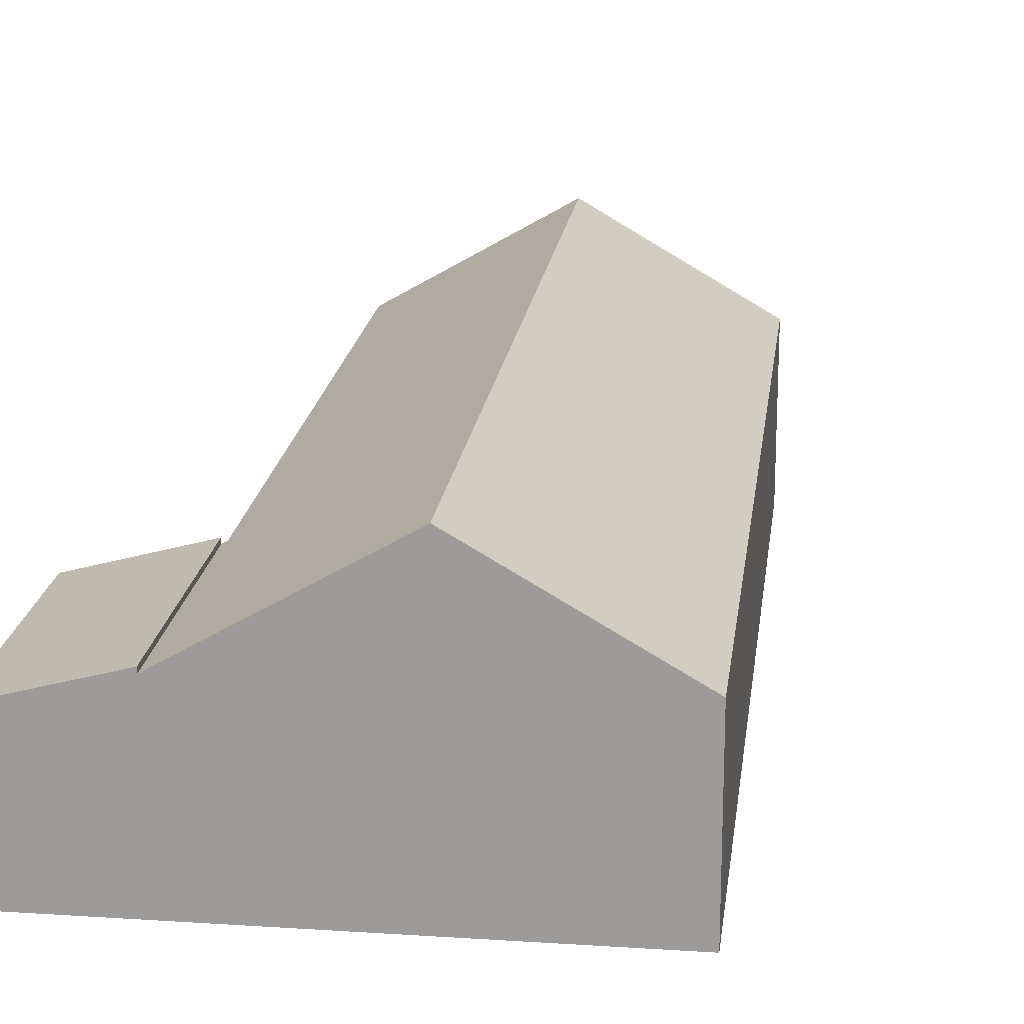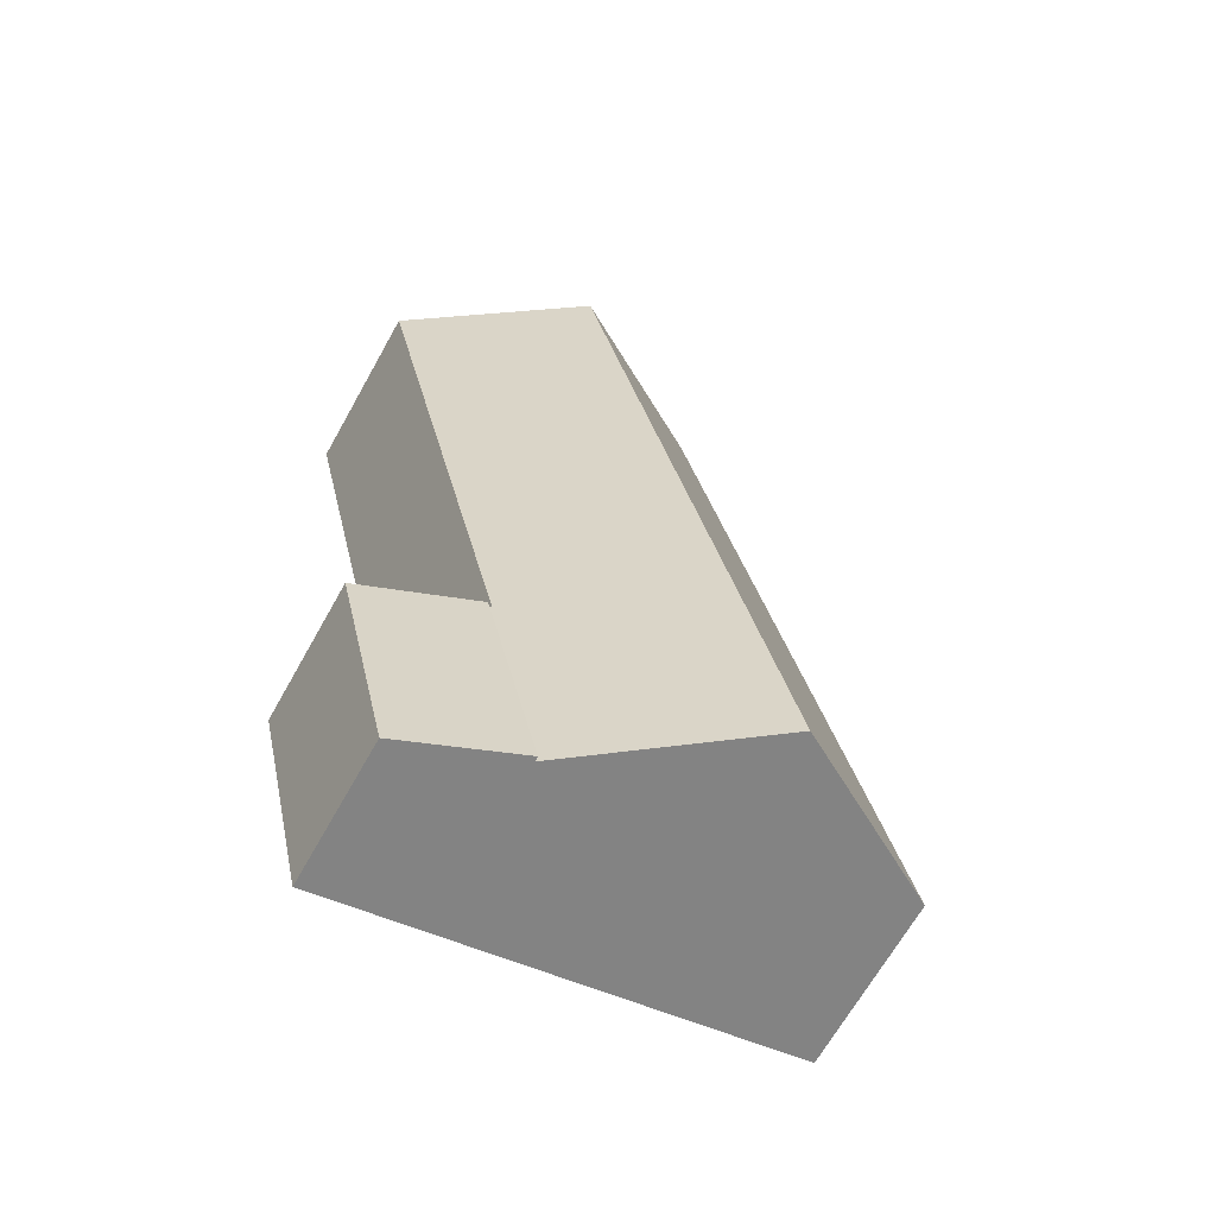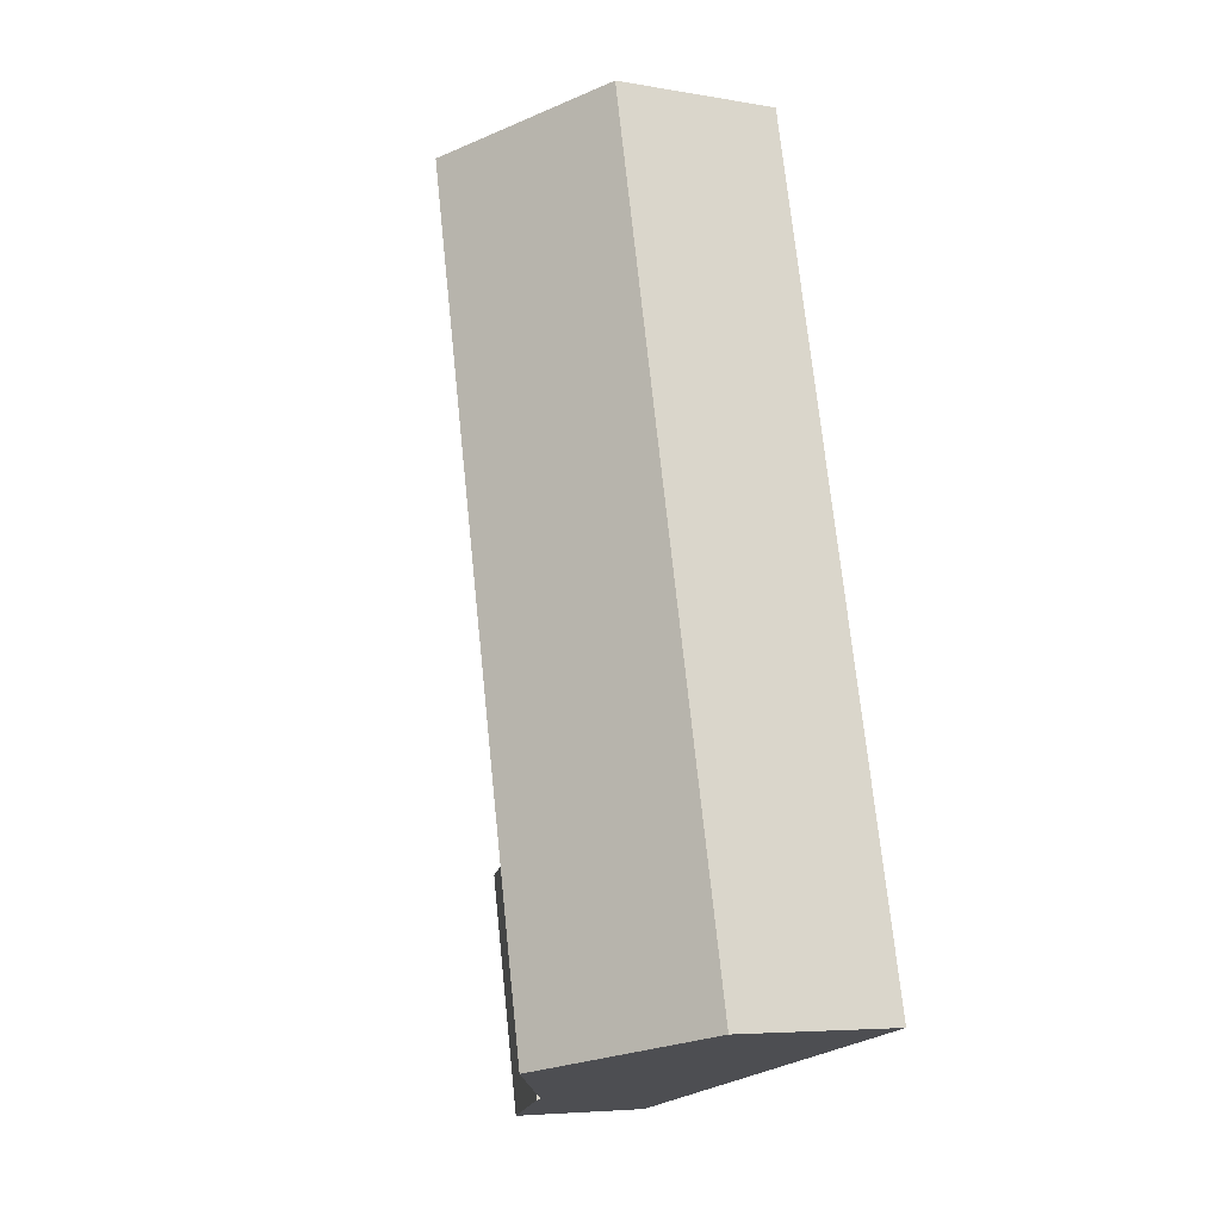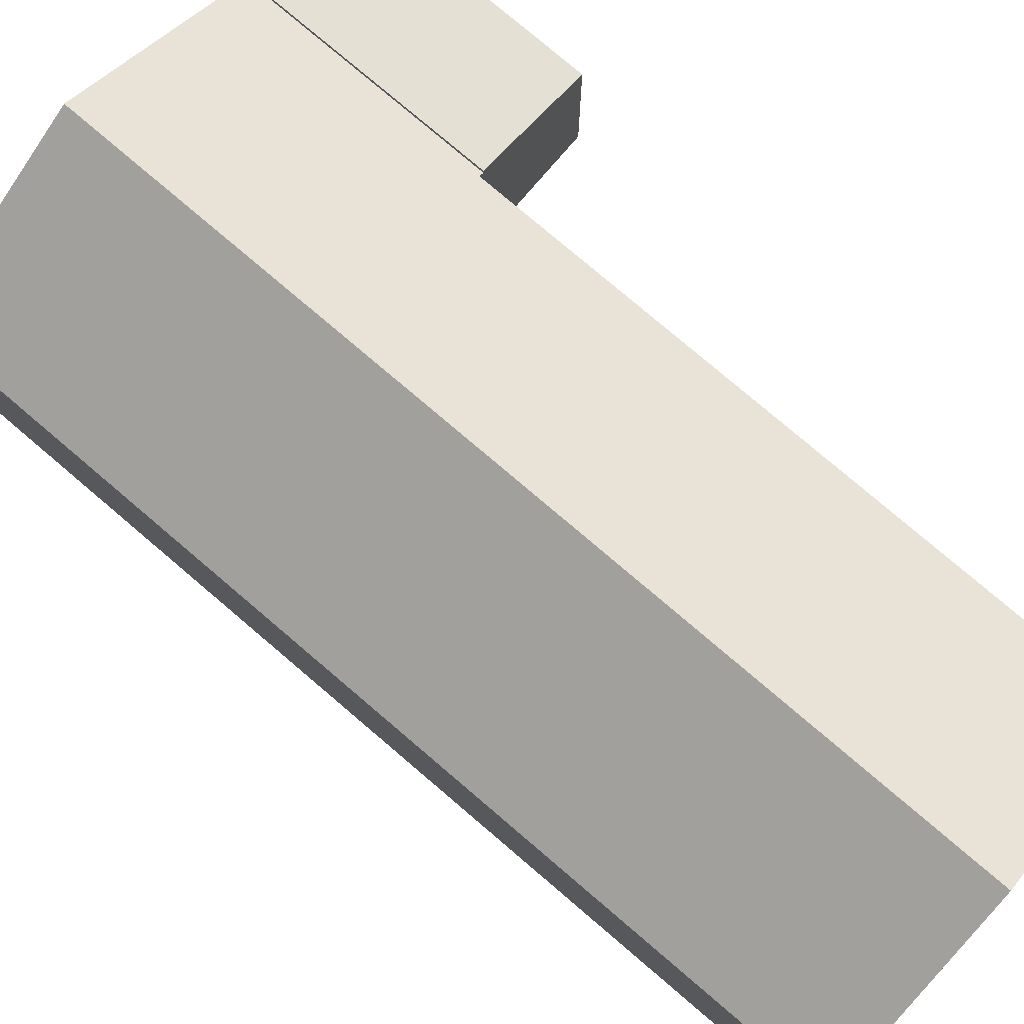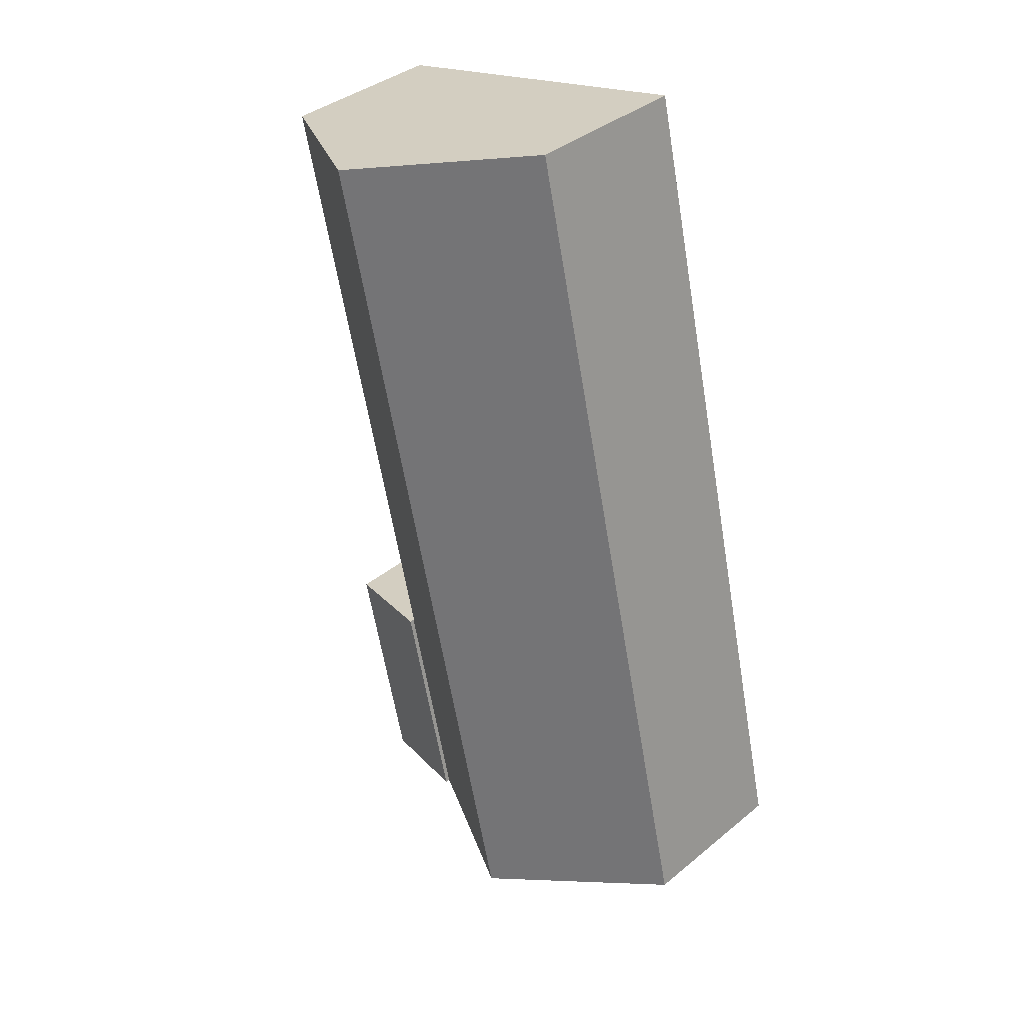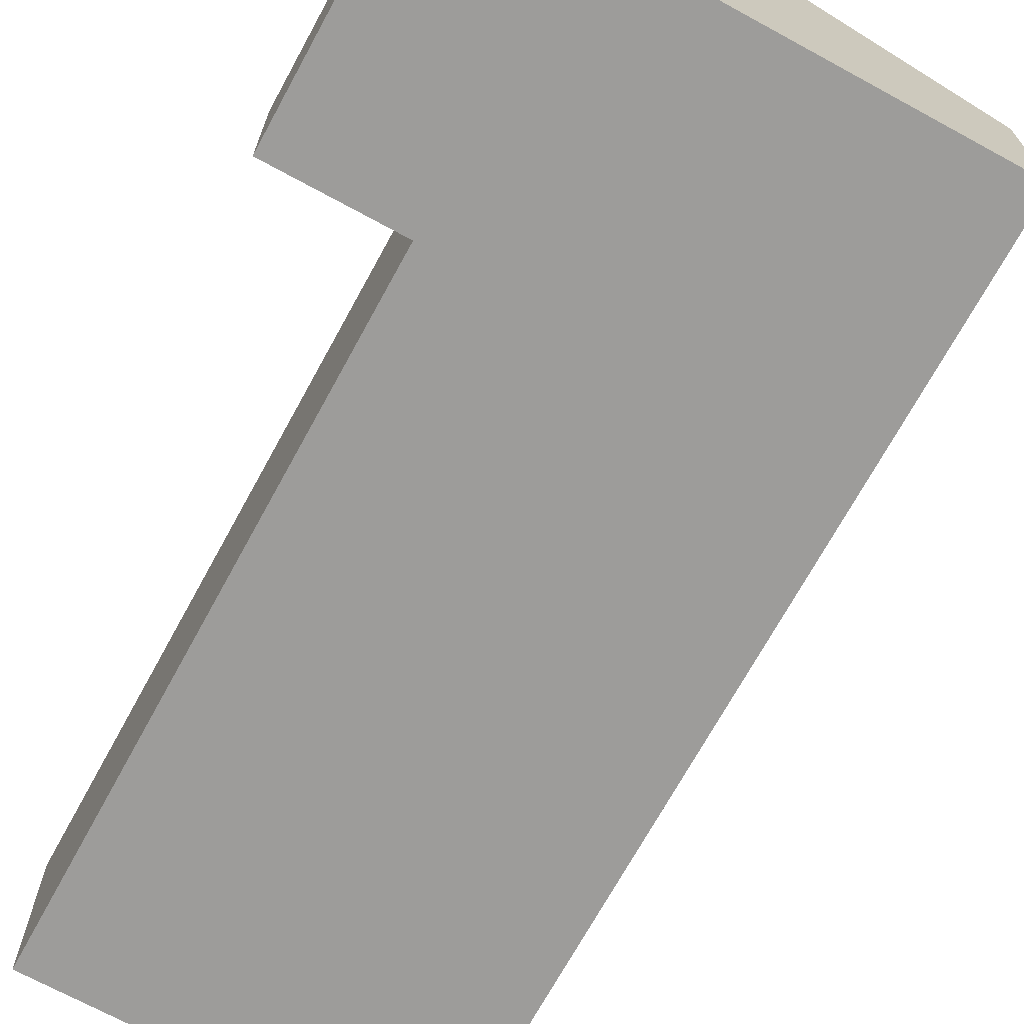
<metadata>
{"format":"obj","ext":"obj","renderer":"f3d","projection":"perspective","resolution":1024,"background":"white","views":[{"elev":19.0,"azim":-159.8,"up":"+Y"},{"elev":-67.2,"azim":150.7,"up":"+Z"},{"elev":-6.1,"azim":-117.2,"up":"+Z"},{"elev":77.7,"azim":-36.4,"up":"+Y"},{"elev":37.8,"azim":-136.1,"up":"+Z"},{"elev":-70.2,"azim":164.5,"up":"+Y"}]}
</metadata>
<code>
v  9.819 2.987 -2.291
v  8.574 3.649 3.181
v  10.97 2.987 2.624
v  7.427 3.649 -1.733
v  7.427 1.061e-16 -1.733
v  8.574 -1.948e-16 3.181
v  10.97 -1.607e-16 2.624
v  9.819 1.403e-16 -2.291
v  3.665 5.783 -0.855
v  8.574 3.546 3.181
v  7.427 3.546 -1.733
v  8.476 3.604 3.204
v  4.834 5.783 4.155
v  8.499 3.604 3.3
v  9.417 3.603 7.235
v  7.83 5.783 17
v  11.49 3.604 16.14
v  1.169 3.604 5.01
v  0 3.604 2.207e-16
v  4.165 3.604 17.85
v  4.492 3.798 17.78
v  11.49 -9.885e-16 16.14
v  9.417 -4.43e-16 7.235
v  8.499 -2.021e-16 3.3
v  8.476 -1.962e-16 3.204
v  4.165 -1.093e-15 17.85
v  4.492 -1.089e-15 17.78
v  7.83 -1.041e-15 17
v  3.665 5.235e-17 -0.855
v  0 0 0
v  1.169 -3.068e-16 5.01
g defaultobject
f 1 2 3
f 2 1 4
f 5 2 4
f 2 5 6
f 6 3 2
f 3 6 7
f 7 1 3
f 1 7 8
f 1 5 4
f 5 1 8
f 8 6 5
f 6 8 7
f 9 10 11
f 10 9 12
f 12 9 13
f 12 13 14
f 14 13 15
f 15 13 16
f 15 16 17
f 18 9 19
f 9 18 13
f 13 18 20
f 13 20 16
f 16 20 21
f 6 11 10
f 11 6 5
f 22 15 17
f 15 22 23
f 15 23 14
f 14 23 24
f 14 24 12
f 12 24 25
f 25 10 12
f 10 25 6
f 26 21 20
f 21 26 16
f 16 26 17
f 17 26 27
f 17 27 28
f 17 28 22
f 5 9 11
f 9 5 19
f 19 5 29
f 19 29 30
f 30 18 19
f 18 30 31
f 18 31 20
f 20 31 26
f 6 29 5
f 29 6 30
f 30 6 25
f 30 25 31
f 31 25 24
f 31 24 23
f 31 23 26
f 26 23 22
f 26 22 28
f 26 28 27

</code>
